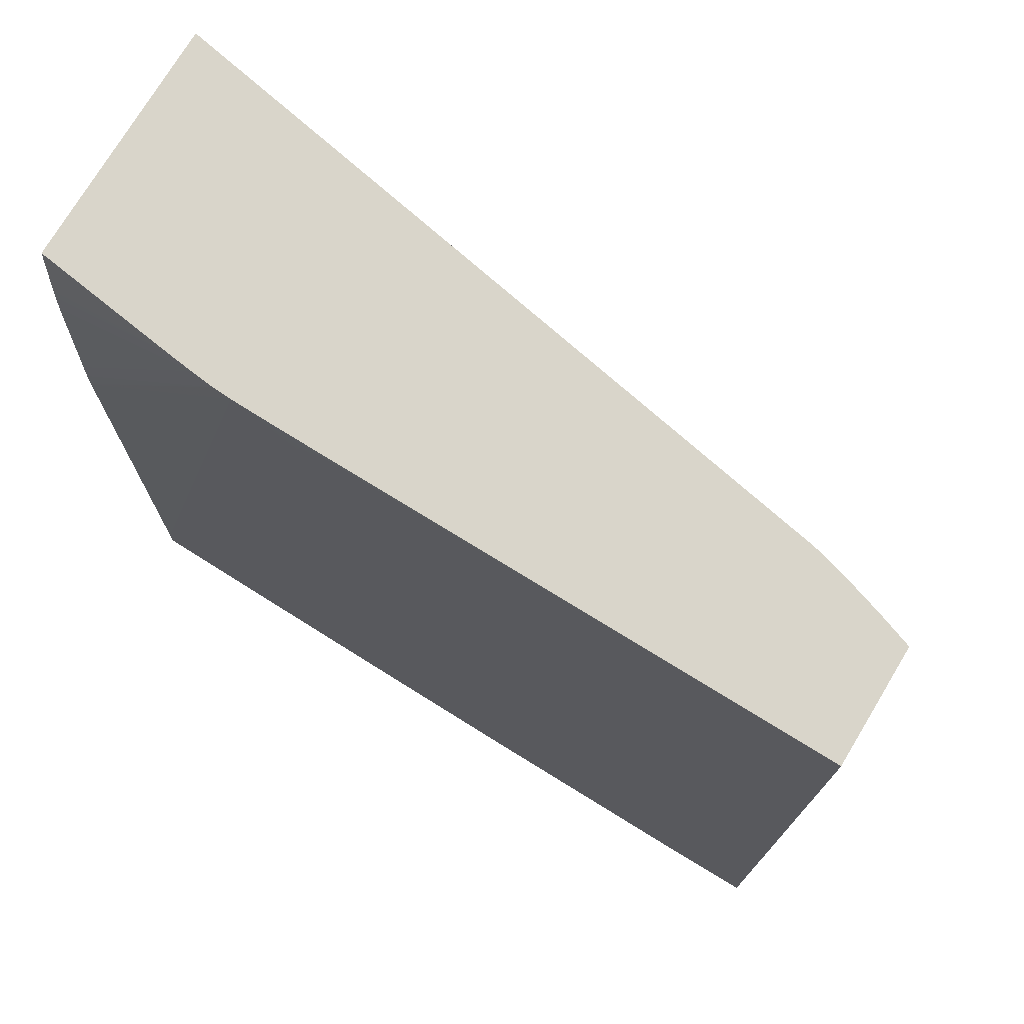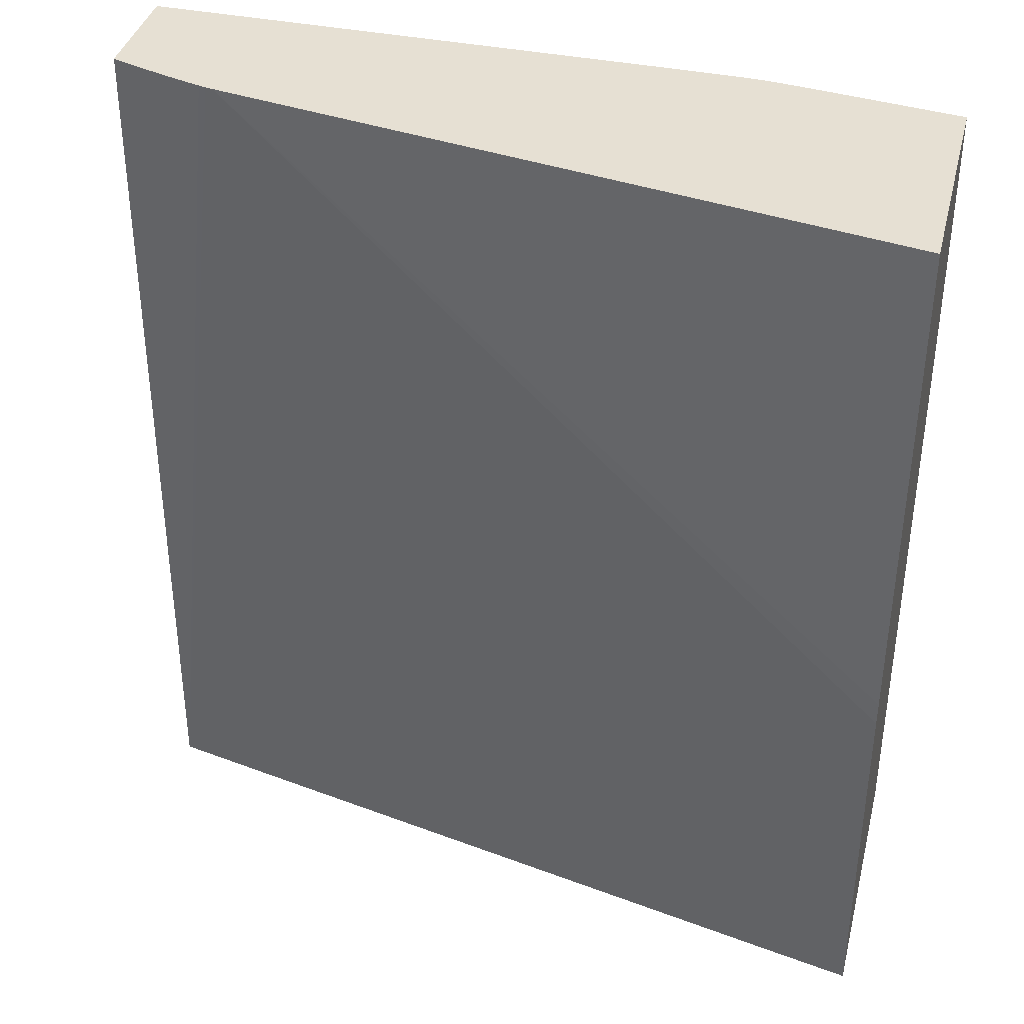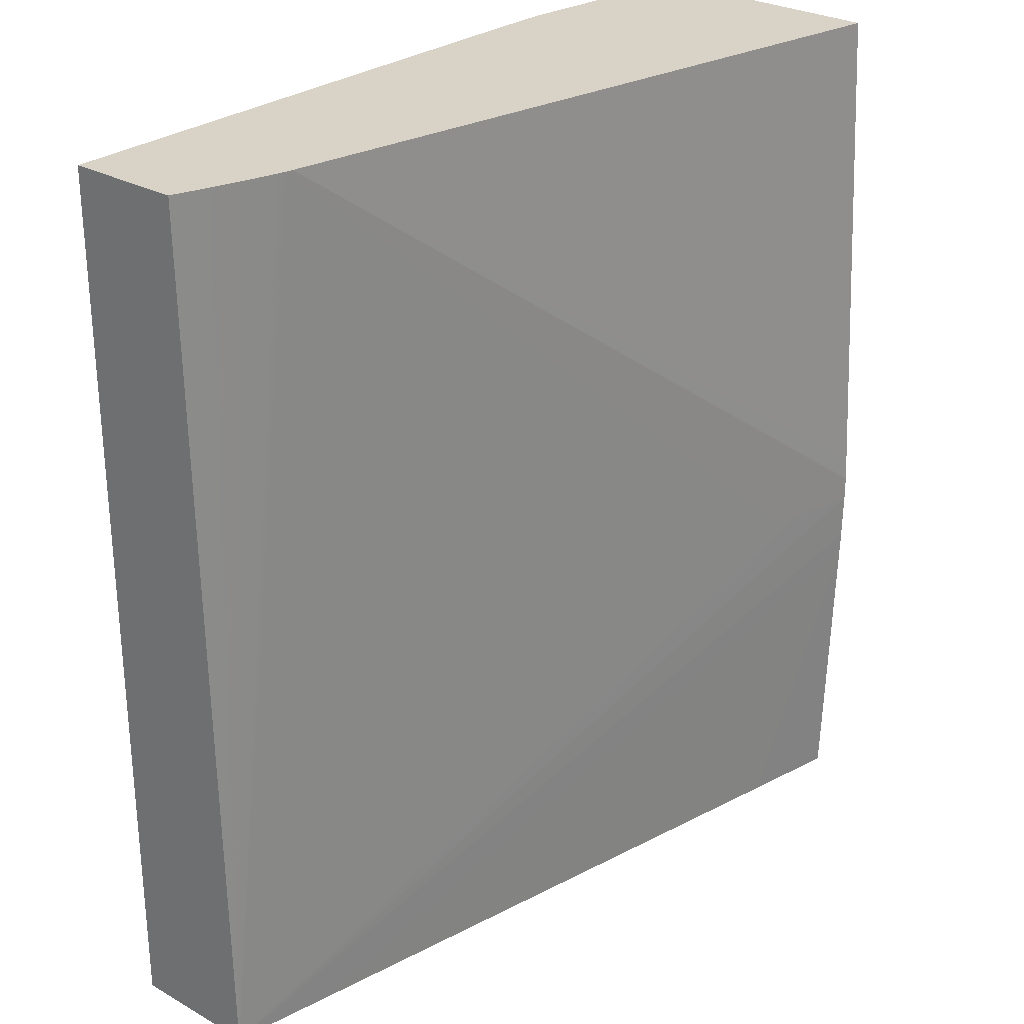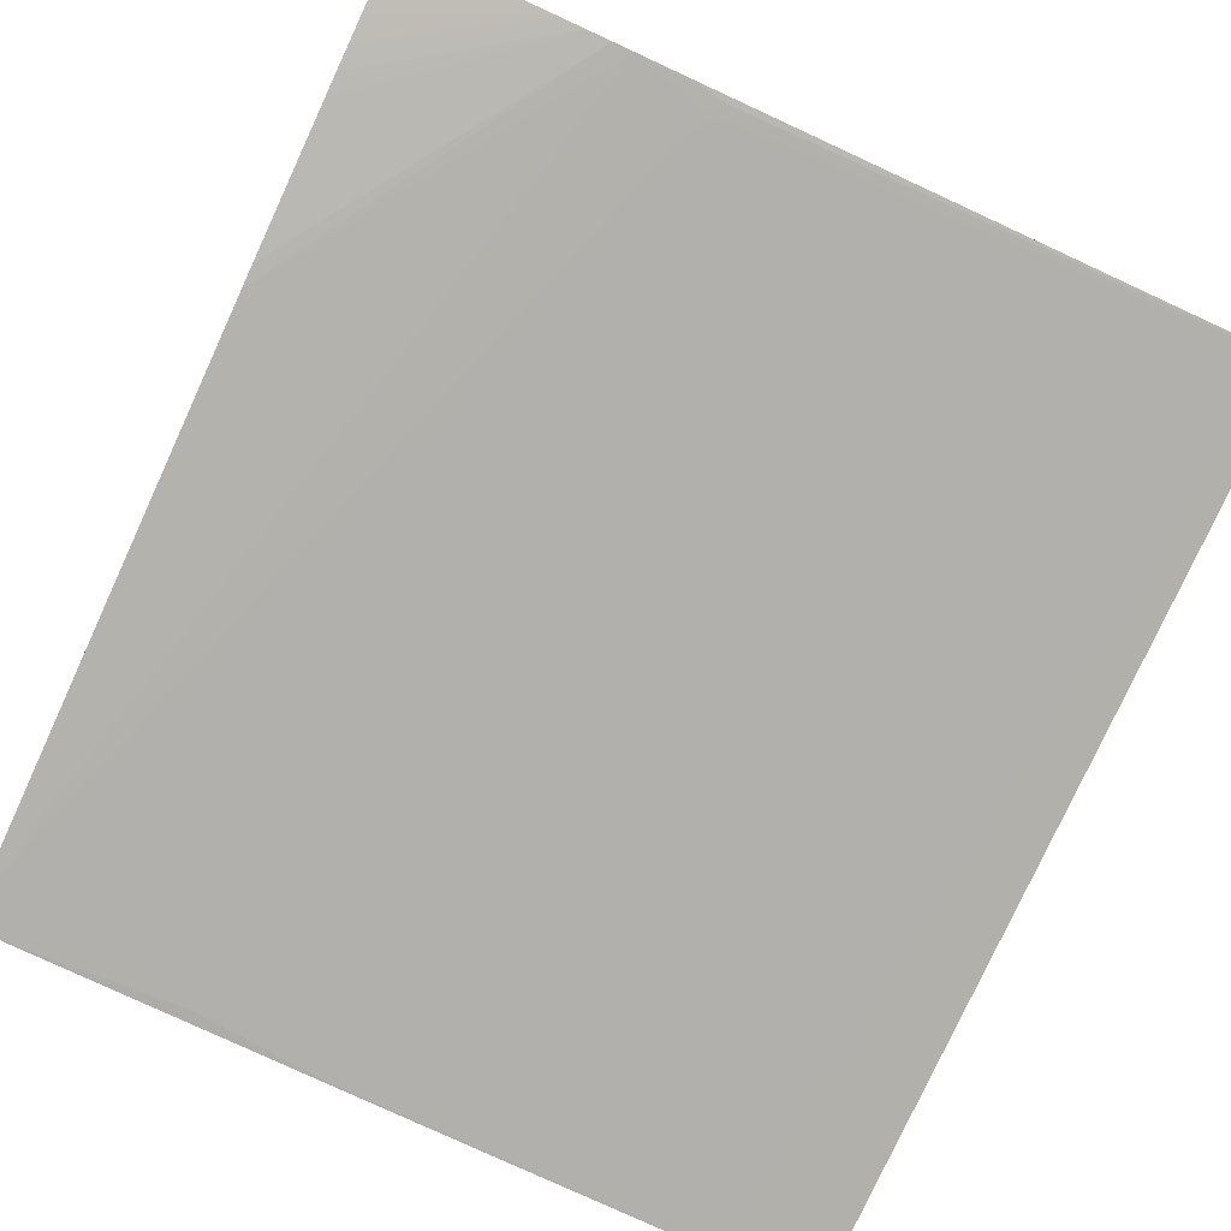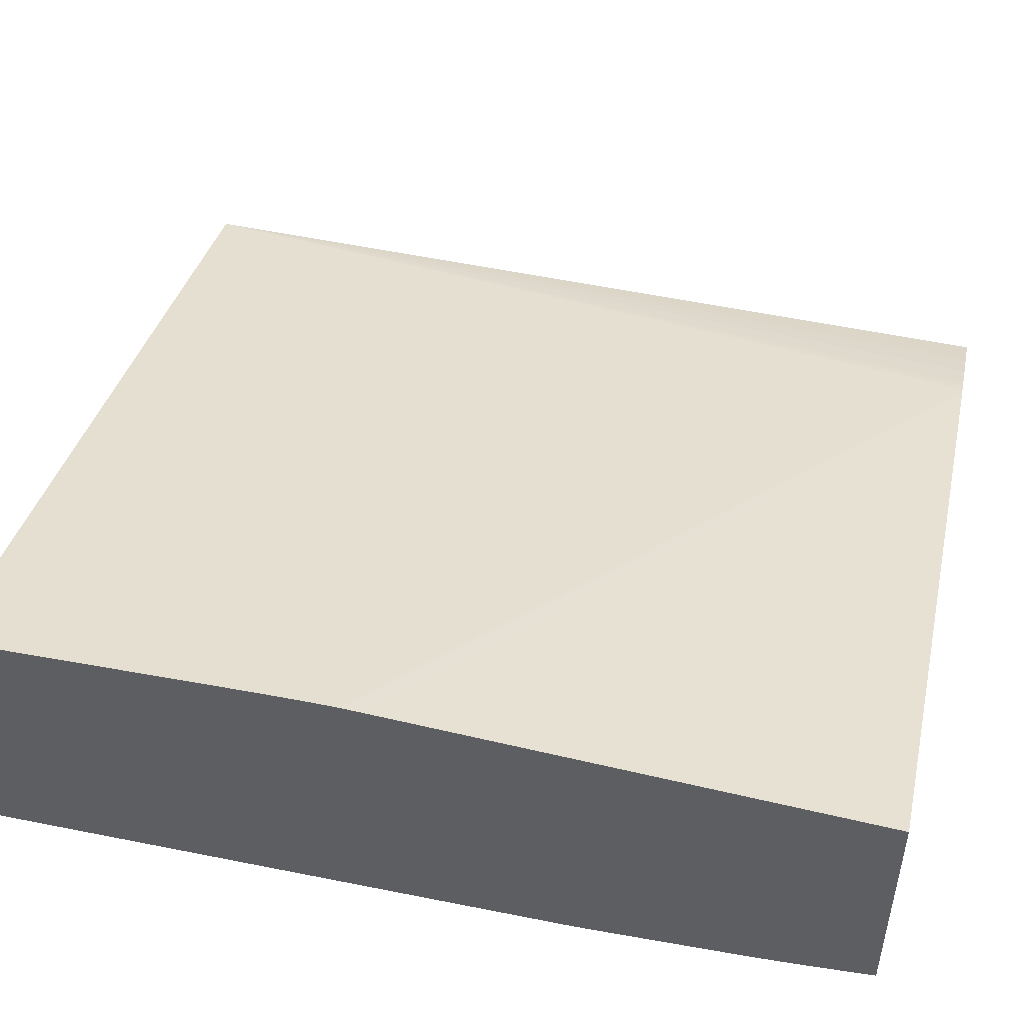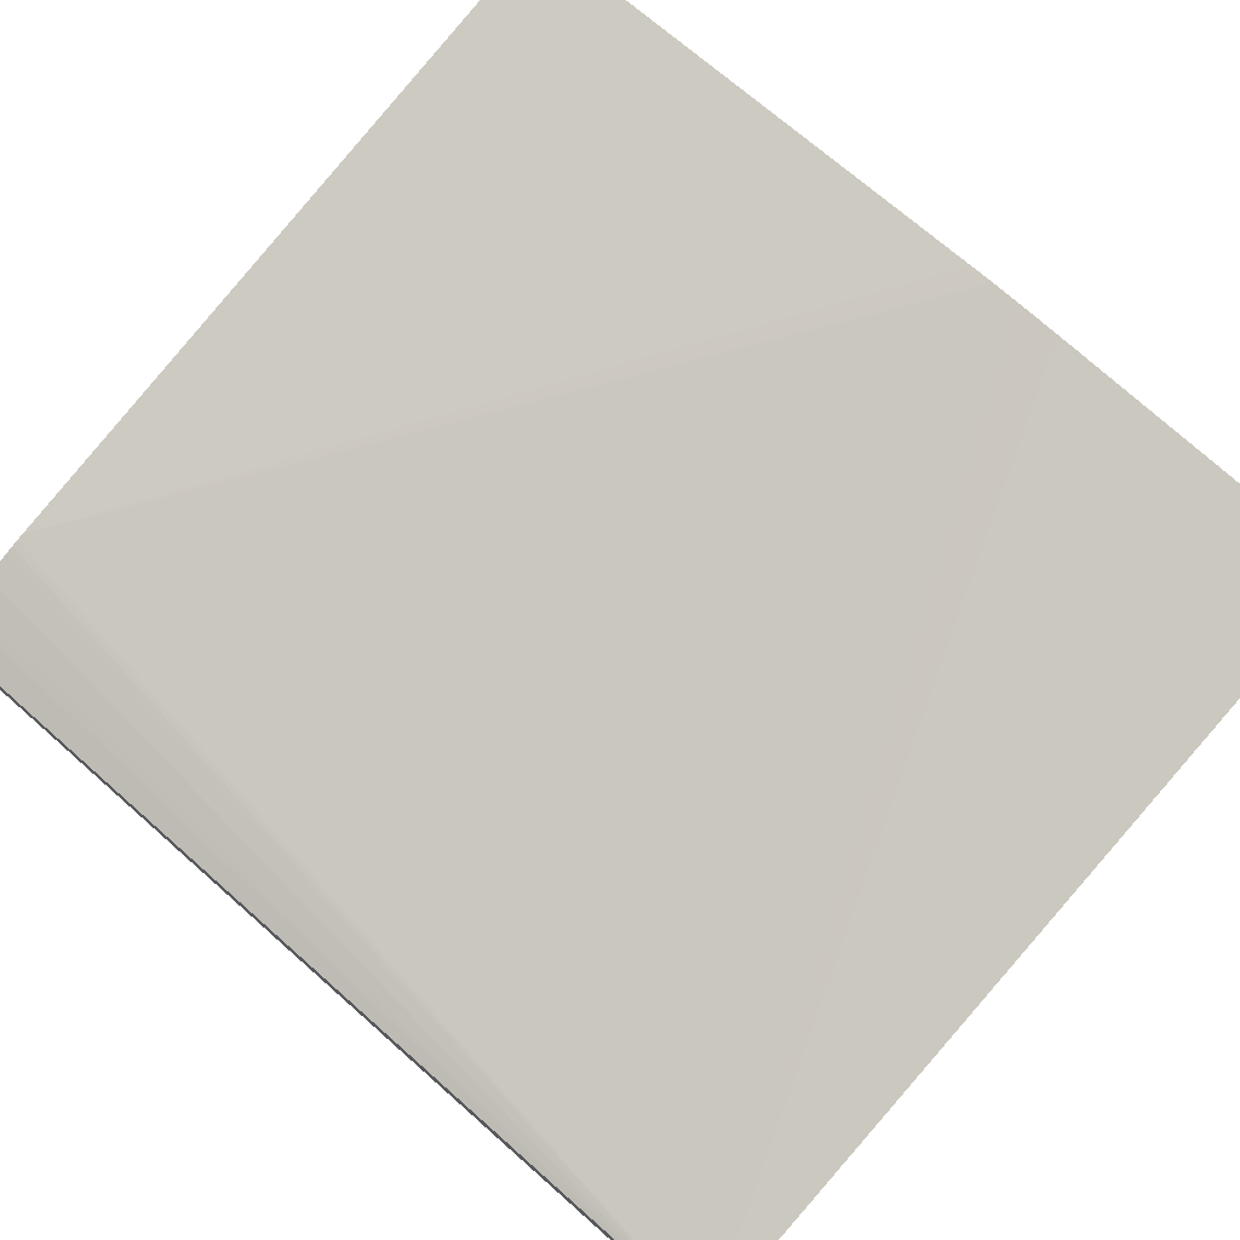
<metadata>
{"format":"obj","ext":"obj","renderer":"f3d","projection":"perspective","resolution":1024,"background":"white","views":[{"elev":74.7,"azim":-148.9,"up":"+Y"},{"elev":38.4,"azim":14.0,"up":"+Y"},{"elev":28.0,"azim":-49.6,"up":"+Y"},{"elev":-78.4,"azim":155.3,"up":"+Z"},{"elev":47.8,"azim":103.0,"up":"+Z"},{"elev":75.6,"azim":-48.7,"up":"+Z"}]}
</metadata>
<code>
v -0.4544 -0.4716 -0.004171
v -0.4544 -0.4716 0.06499
v -0.4544 -0.4707 -0.004171
v -0.4079 -0.4707 -0.004109
v -0.4071 -0.4716 -0.004093
v -0.398 -0.4716 0.07658
v -0.03026 -0.3075 0.1558
v -0.03026 -0.2824 0.1562
v -0.05476 -0.2824 0.1509
v -0.06103 -0.2824 0.1496
v -0.06904 -0.2824 0.1478
v -0.08162 -0.2824 0.1451
v -0.3992 0.003562 0.07491
v -0.403 0.003562 0.07397
v -0.4073 0.003562 0.07278
v -0.41 0.003562 0.07199
v -0.4205 0.003562 0.0689
v -0.4332 0.003562 0.06482
v -0.4354 0.003562 0.0641
v -0.4403 0.003562 0.06243
v -0.4464 0.003562 0.06028
v -0.4544 0.003562 0.05746
v -0.4544 0.002492 -0.003449
v -0.3954 -0.4707 -0.004014
v -0.3954 -0.4716 -0.003999
v -0.08166 -0.4716 0.1407
v -0.03026 -0.3201 0.1555
v -0.03026 -0.319 0.1555
v -0.03026 -0.2699 0.1561
v -0.03138 -0.2699 0.1559
v -0.3954 0.003562 0.07572
v -0.4544 0.003562 -0.003418
v -0.1866 0.0003064 -0.0007022
v -0.1841 -0.006298 -0.0007336
v -0.1747 -0.02146 -0.0007022
v -0.2824 -0.4707 -0.002884
v -0.2824 -0.4716 -0.002853
v -0.06987 -0.4716 0.1431
v -0.03026 -0.4716 0.151
v -0.03026 -0.2687 0.1561
v -0.03026 0.003562 0.1422
v -0.03026 -0.2573 0.1555
v -0.1838 0.003562 -0.0004667
v -0.1778 -0.006298 -0.0006394
v -0.1695 0.003562 -0.000294
v -0.1444 0.003562 0.0001769
v -0.176 -0.01309 -0.0006708
v -0.03026 -0.4581 0.001464
v -0.09416 -0.4581 0.0001141
v -0.1067 -0.4581 -0.000137
v -0.1361 -0.4633 -0.0007022
v -0.2699 -0.4707 -0.002712
v -0.2699 -0.4716 -0.00268
v -0.03026 -0.4716 0.001511
v -0.03026 0.003562 0.01435
v -0.1417 0.003562 0.0002711
v -0.03026 -0.4707 0.00148
v -0.03138 -0.4707 0.001448
v -0.0565 -0.4707 0.0009147
v -0.03026 -0.158 0.004148
v -0.1361 -0.4654 -0.0007022
v -0.2197 -0.4707 -0.001958
v -0.2197 -0.4716 -0.001927
v -0.03055 -0.4716 0.001496
v -0.03026 -0.03141 0.01101
v -0.1067 0.003562 0.003756
v -0.1318 0.003562 0.0007891
v -0.05567 -0.4716 0.0009775
v -0.09416 -0.4707 0.0002083
v -0.03026 -0.1569 0.004164
v -0.1368 -0.4716 -0.0005138
v -0.1564 -0.4716 -0.0008592
v -0.2071 -0.4707 -0.00177
v -0.2061 -0.4716 -0.001707
v -0.03026 -0.03592 0.01062
v -0.1193 0.003562 0.002171
v -0.03026 -0.04364 0.009988
v -0.03026 -0.05653 0.009015
v -0.03026 -0.1329 0.00509
v -0.03026 -0.1455 0.004478
v -0.09333 -0.4716 0.0002711
v -0.182 -0.4716 -0.001299
v -0.03026 -0.06908 0.008324
f 1 2 22
f 1 22 32
f 1 32 23
f 1 23 3
f 1 3 4
f 1 4 5
f 1 5 25
f 1 25 37
f 1 37 53
f 1 53 63
f 1 63 74
f 1 74 82
f 1 82 72
f 1 72 71
f 1 71 81
f 1 81 68
f 1 68 64
f 1 64 54
f 1 54 39
f 1 39 38
f 1 38 26
f 1 26 6
f 1 6 2
f 2 6 7
f 2 7 8
f 2 8 9
f 2 9 10
f 2 10 11
f 2 11 12
f 2 12 13
f 2 13 14
f 2 14 15
f 2 15 16
f 2 16 17
f 2 17 18
f 2 18 19
f 2 19 20
f 2 20 21
f 2 21 22
f 3 23 4
f 4 24 5
f 4 23 24
f 5 24 25
f 6 26 27
f 6 27 28
f 6 28 7
f 7 28 27
f 7 27 39
f 7 39 54
f 7 54 57
f 7 57 48
f 7 48 60
f 7 60 70
f 7 70 80
f 7 80 79
f 7 79 83
f 7 83 78
f 7 78 77
f 7 77 75
f 7 75 65
f 7 65 55
f 7 55 41
f 7 41 42
f 7 42 40
f 7 40 29
f 7 29 8
f 8 29 30
f 8 30 9
f 9 30 10
f 10 30 11
f 11 30 13
f 11 13 12
f 13 31 41
f 13 41 55
f 13 55 66
f 13 66 76
f 13 76 67
f 13 67 56
f 13 56 46
f 13 46 45
f 13 45 43
f 13 43 32
f 13 32 22
f 13 22 21
f 13 21 20
f 13 20 19
f 13 19 18
f 13 18 17
f 13 17 16
f 13 16 15
f 13 15 14
f 13 30 31
f 23 32 33
f 23 33 34
f 23 34 35
f 23 35 36
f 23 36 24
f 24 36 25
f 25 36 37
f 26 38 27
f 27 38 39
f 29 40 31
f 29 31 30
f 31 40 42
f 31 42 41
f 32 43 33
f 33 44 34
f 33 43 45
f 33 45 46
f 33 46 44
f 34 44 47
f 34 47 35
f 35 47 46
f 35 46 48
f 35 48 49
f 35 49 50
f 35 50 51
f 35 51 52
f 35 52 36
f 36 52 53
f 36 53 37
f 44 46 47
f 46 56 48
f 48 57 58
f 48 58 59
f 48 59 49
f 48 56 60
f 49 59 61
f 49 61 50
f 50 61 51
f 51 61 62
f 51 62 52
f 52 62 63
f 52 63 53
f 54 64 57
f 55 65 66
f 56 67 60
f 57 64 58
f 58 64 59
f 59 64 68
f 59 68 81
f 59 81 69
f 59 69 61
f 60 67 70
f 61 69 71
f 61 71 72
f 61 72 73
f 61 73 62
f 62 73 63
f 63 73 74
f 65 75 66
f 66 75 77
f 66 77 78
f 66 78 76
f 67 76 79
f 67 79 80
f 67 80 70
f 69 81 71
f 72 82 73
f 73 82 74
f 76 78 83
f 76 83 79

</code>
